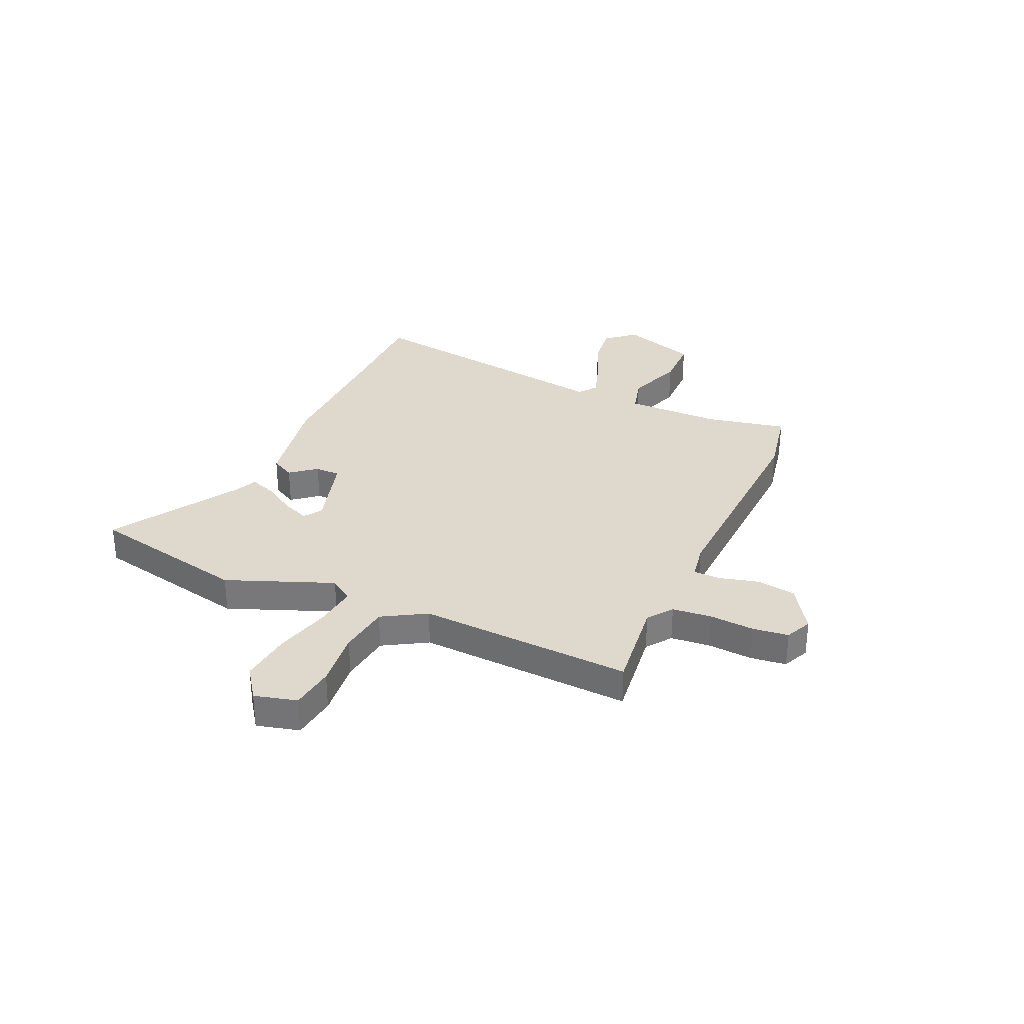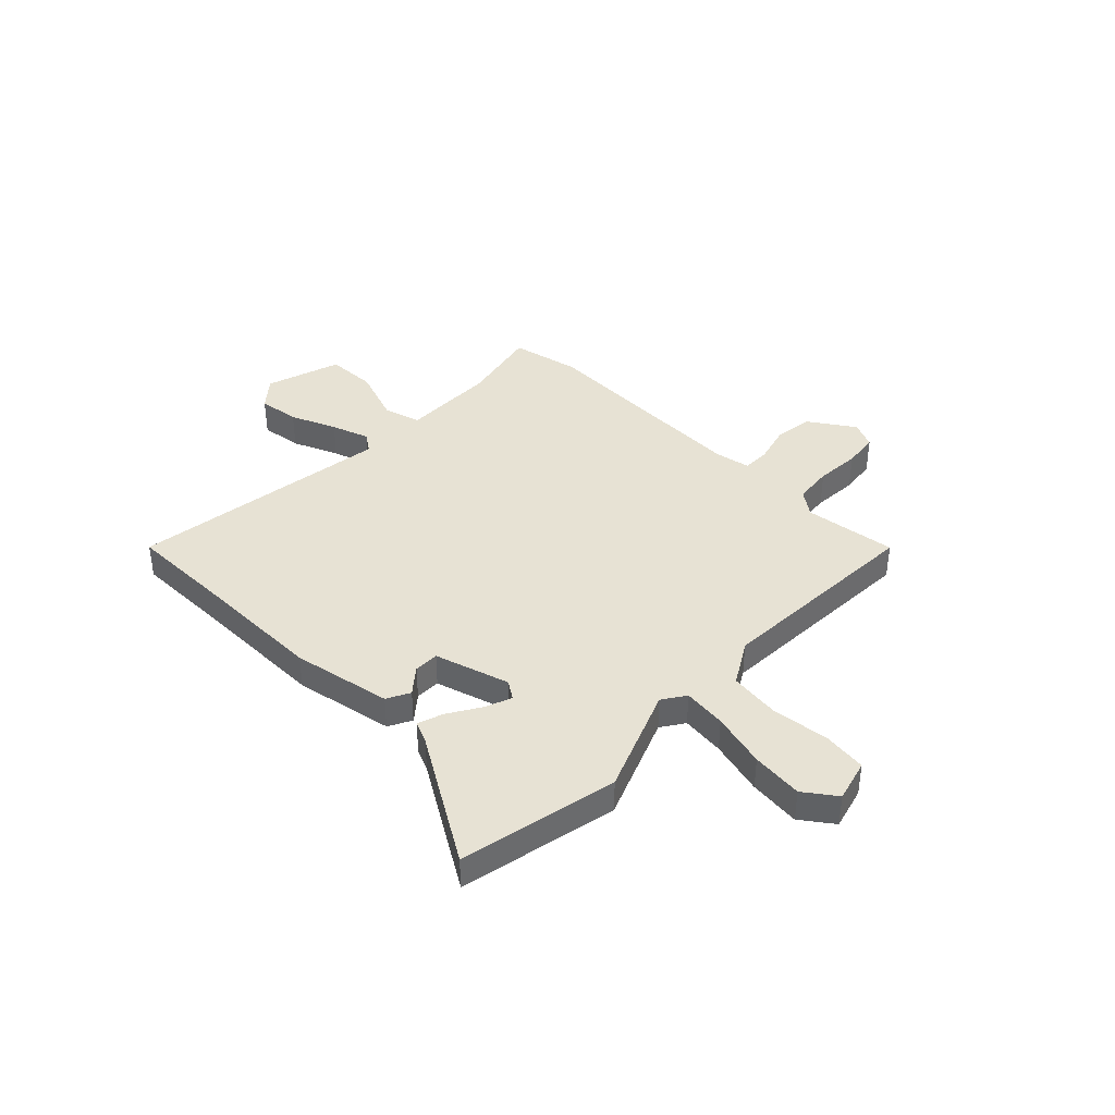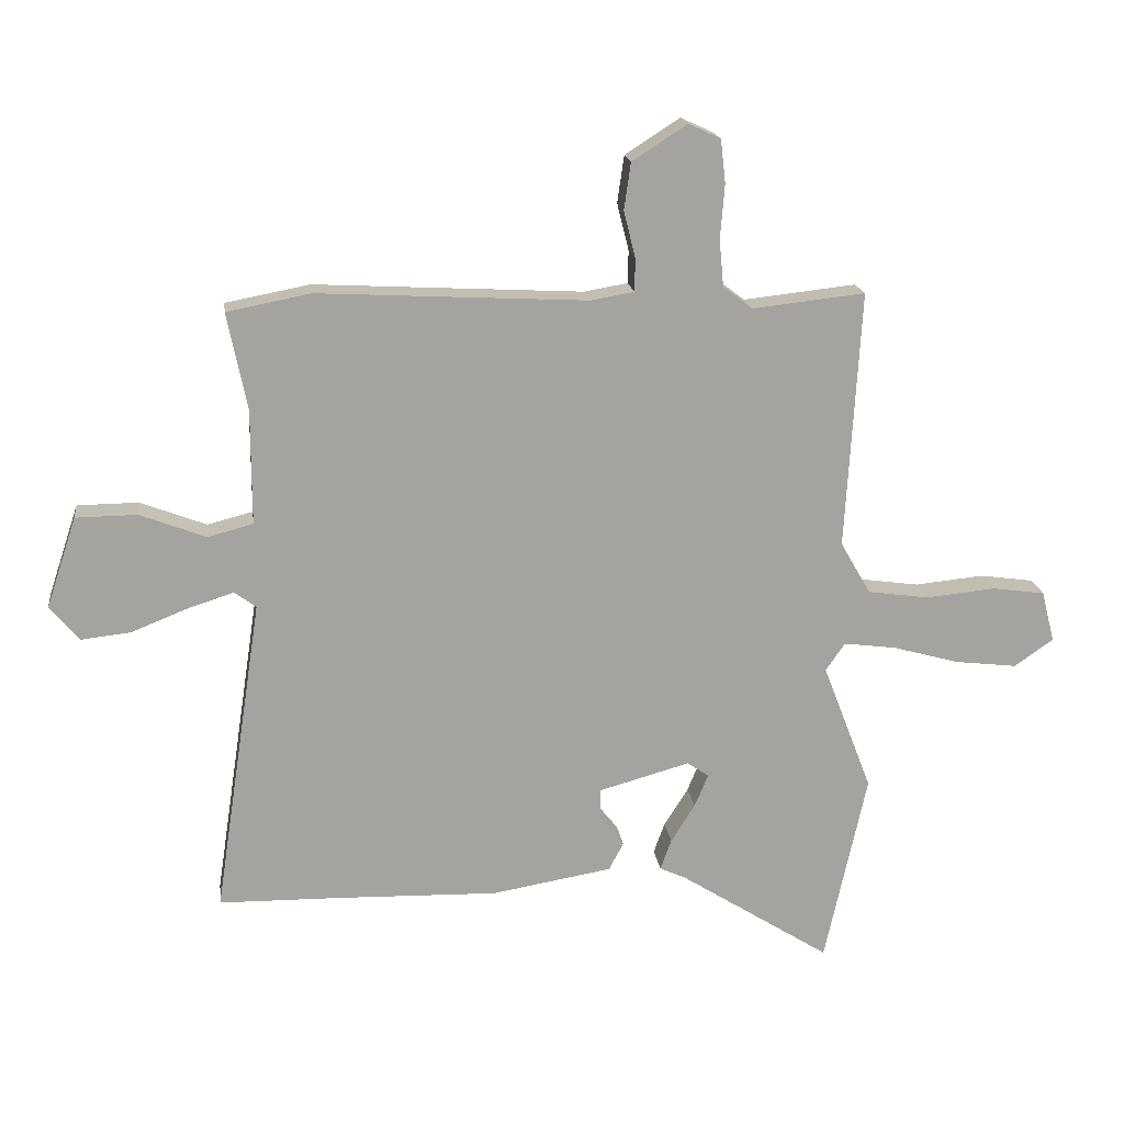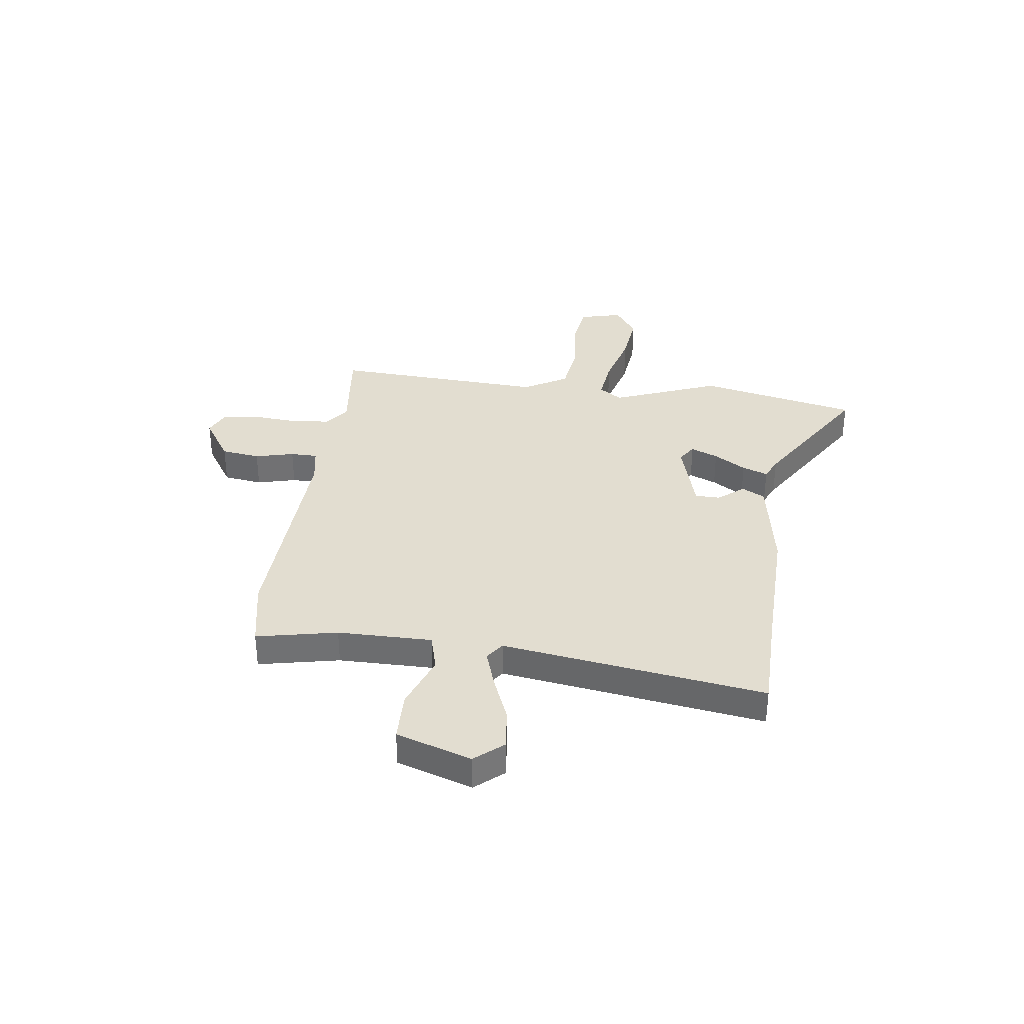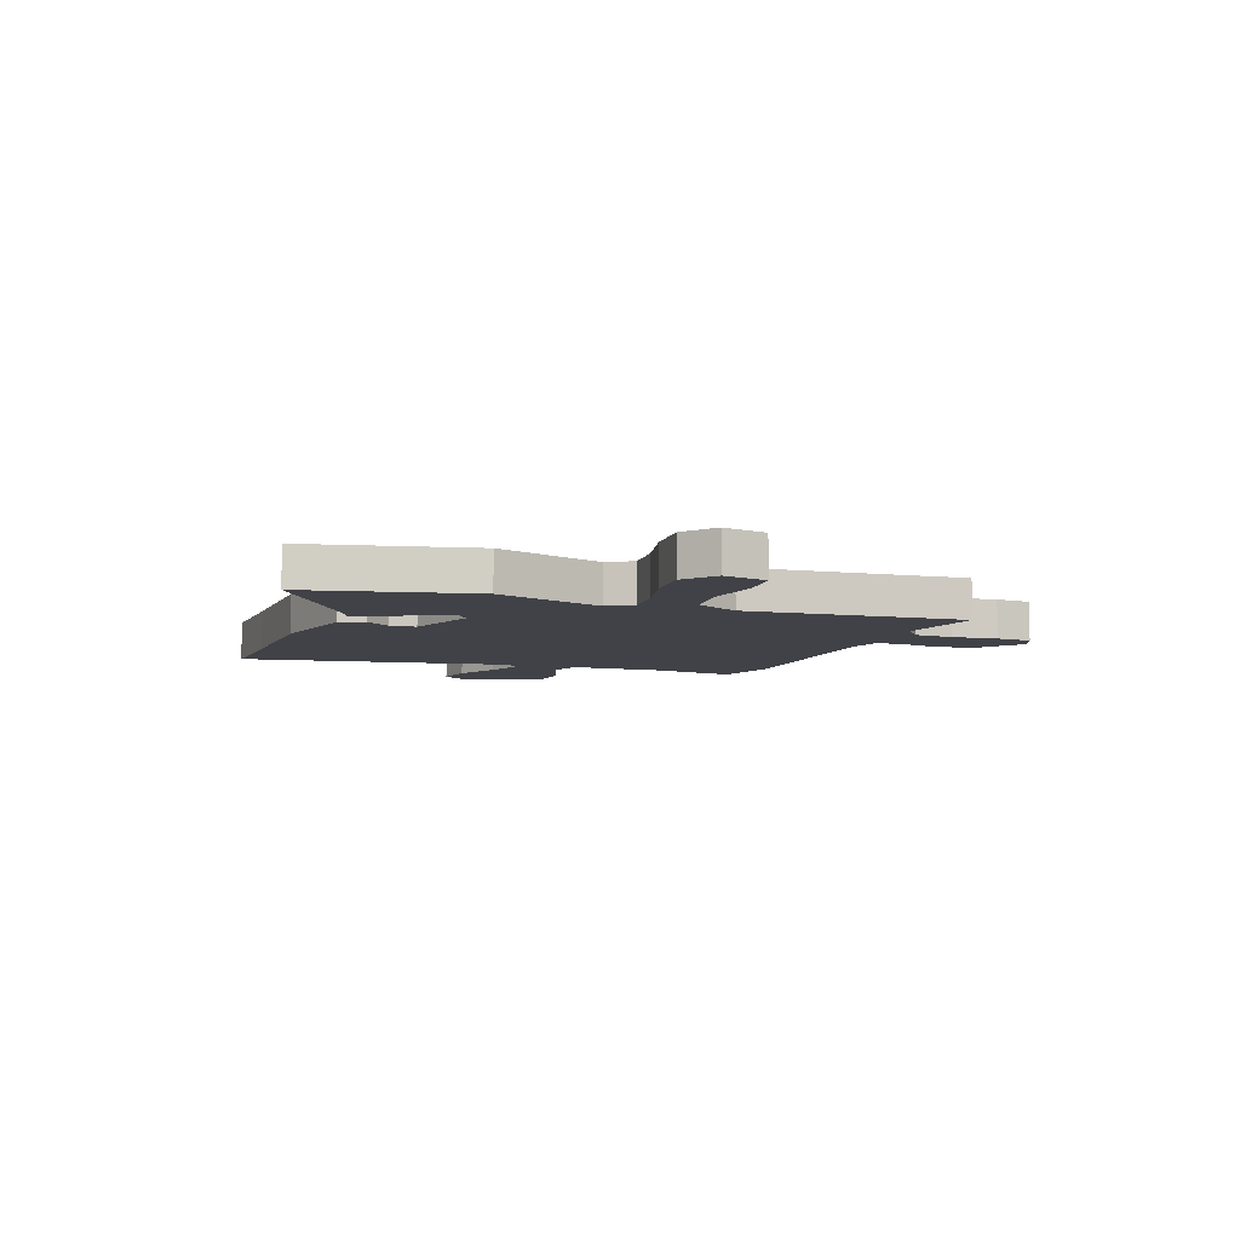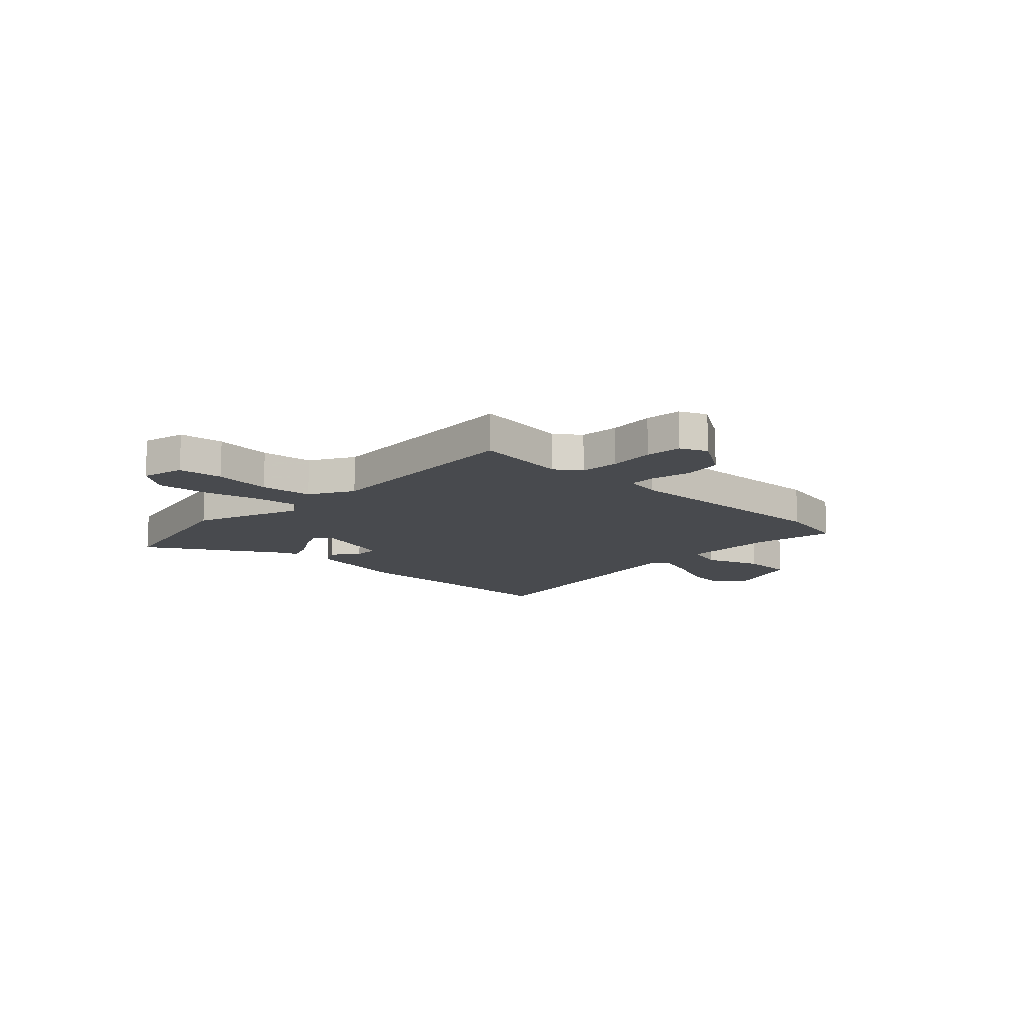
<metadata>
{"format":"obj","ext":"obj","renderer":"f3d","projection":"perspective","resolution":1024,"background":"white","views":[{"elev":32.2,"azim":-66.3,"up":"+Y"},{"elev":39.9,"azim":-136.6,"up":"+Y"},{"elev":17.5,"azim":172.6,"up":"+Z"},{"elev":35.1,"azim":97.2,"up":"+Y"},{"elev":-6.8,"azim":-110.9,"up":"+Y"},{"elev":-13.0,"azim":-44.1,"up":"+Y"}]}
</metadata>
<code>
v 0.379 0.07 0.523
v 0.515 0.07 0.497
v 0.483 0.07 0.339
v 0.483 0.07 0.154
v 0.556 0.07 0.135
v 0.663 0.07 0.176
v 0.762 0.07 0.175
v 0.811 0.07 0.028
v 0.764 0.07 -0.028
v 0.683 0.07 -0.019
v 0.593 0.07 0.017
v 0.518 0.07 0.041
v 0.483 0.07 0.015
v 0.561 0.07 -0.499
v 0.366 0.07 -0.502
v 0.104 0.07 -0.509
v -0.091 0.07 -0.476
v -0.115 0.07 -0.431
v -0.075 0.07 -0.381
v -0.076 0.07 -0.332
v -0.223 0.07 -0.291
v -0.258 0.07 -0.315
v -0.236 0.07 -0.368
v -0.197 0.07 -0.43
v -0.179 0.07 -0.48
v -0.222 0.07 -0.5
v -0.466 0.07 -0.655
v -0.534 0.07 -0.344
v -0.454 0.07 -0.136
v -0.485 0.07 -0.091
v -0.57 0.07 -0.102
v -0.678 0.07 -0.132
v -0.779 0.07 -0.144
v -0.842 0.07 -0.1
v -0.821 0.07 -0.017
v -0.735 0.07 -0.005
v -0.623 0.07 -0.016
v -0.523 0.07 -0.002
v -0.474 0.07 0.083
v -0.498 0.07 0.5
v -0.316 0.07 0.48
v -0.268 0.07 0.516
v -0.261 0.07 0.592
v -0.268 0.07 0.68
v -0.26 0.07 0.75
v -0.208 0.07 0.774
v -0.119 0.07 0.717
v -0.108 0.07 0.641
v -0.127 0.07 0.565
v -0.126 0.07 0.512
v -0.055 0.07 0.5
v 0.379 0 0.523
v 0.515 0 0.497
v 0.483 0 0.339
v 0.483 0 0.154
v 0.556 0 0.135
v 0.663 0 0.176
v 0.762 0 0.175
v 0.811 0 0.028
v 0.764 0 -0.028
v 0.683 0 -0.019
v 0.593 0 0.017
v 0.518 0 0.041
v 0.483 0 0.015
v 0.561 0 -0.499
v 0.366 0 -0.502
v 0.104 0 -0.509
v -0.091 0 -0.476
v -0.115 0 -0.431
v -0.075 0 -0.381
v -0.076 0 -0.332
v -0.223 0 -0.291
v -0.258 0 -0.315
v -0.236 0 -0.368
v -0.197 0 -0.43
v -0.179 0 -0.48
v -0.222 0 -0.5
v -0.466 0 -0.655
v -0.534 0 -0.344
v -0.454 0 -0.136
v -0.485 0 -0.091
v -0.57 0 -0.102
v -0.678 0 -0.132
v -0.779 0 -0.144
v -0.842 0 -0.1
v -0.821 0 -0.017
v -0.735 0 -0.005
v -0.623 0 -0.016
v -0.523 0 -0.002
v -0.474 0 0.083
v -0.498 0 0.5
v -0.316 0 0.48
v -0.268 0 0.516
v -0.261 0 0.592
v -0.268 0 0.68
v -0.26 0 0.75
v -0.208 0 0.774
v -0.119 0 0.717
v -0.108 0 0.641
v -0.127 0 0.565
v -0.126 0 0.512
v -0.055 0 0.5
f 47 48 49
f 46 47 49
f 45 46 49
f 44 45 49
f 43 44 49
f 42 43 49 50
f 41 42 50 51
f 39 40 41
f 35 36 37
f 34 35 37
f 33 34 37
f 32 33 37
f 31 32 37
f 30 31 37 38
f 29 30 38 39
f 26 27 28 29
f 25 26 29
f 24 25 29
f 23 24 29
f 22 23 29 39
f 17 18 19
f 16 17 19
f 15 16 19
f 15 19 20
f 14 15 20
f 13 14 20
f 12 13 20 21
f 9 10 11
f 8 9 11
f 7 8 11
f 6 7 11
f 5 6 11
f 4 5 11 12
f 1 2 3
f 51 1 3
f 41 51 3
f 39 41 3
f 22 39 3
f 21 22 3
f 21 3 4
f 4 12 21
f 100 99 98
f 100 98 97
f 100 97 96
f 100 96 95
f 100 95 94
f 101 100 94 93
f 102 101 93 92
f 92 91 90
f 88 87 86
f 88 86 85
f 88 85 84
f 88 84 83
f 88 83 82
f 89 88 82 81
f 90 89 81 80
f 80 79 78 77
f 80 77 76
f 80 76 75
f 80 75 74
f 90 80 74 73
f 70 69 68
f 70 68 67
f 70 67 66
f 71 70 66
f 71 66 65
f 71 65 64
f 72 71 64 63
f 62 61 60
f 62 60 59
f 62 59 58
f 62 58 57
f 62 57 56
f 63 62 56 55
f 54 53 52
f 54 52 102
f 54 102 92
f 54 92 90
f 54 90 73
f 54 73 72
f 55 54 72
f 72 63 55
f 1 52 53 2
f 2 53 54 3
f 3 54 55 4
f 4 55 56 5
f 5 56 57 6
f 6 57 58 7
f 7 58 59 8
f 8 59 60 9
f 9 60 61 10
f 10 61 62 11
f 11 62 63 12
f 12 63 64 13
f 13 64 65 14
f 14 65 66 15
f 15 66 67 16
f 16 67 68 17
f 17 68 69 18
f 18 69 70 19
f 19 70 71 20
f 20 71 72 21
f 21 72 73 22
f 22 73 74 23
f 23 74 75 24
f 24 75 76 25
f 25 76 77 26
f 26 77 78 27
f 27 78 79 28
f 28 79 80 29
f 29 80 81 30
f 30 81 82 31
f 31 82 83 32
f 32 83 84 33
f 33 84 85 34
f 34 85 86 35
f 35 86 87 36
f 36 87 88 37
f 37 88 89 38
f 38 89 90 39
f 39 90 91 40
f 40 91 92 41
f 41 92 93 42
f 42 93 94 43
f 43 94 95 44
f 44 95 96 45
f 45 96 97 46
f 46 97 98 47
f 47 98 99 48
f 48 99 100 49
f 49 100 101 50
f 50 101 102 51
f 51 102 52 1

</code>
